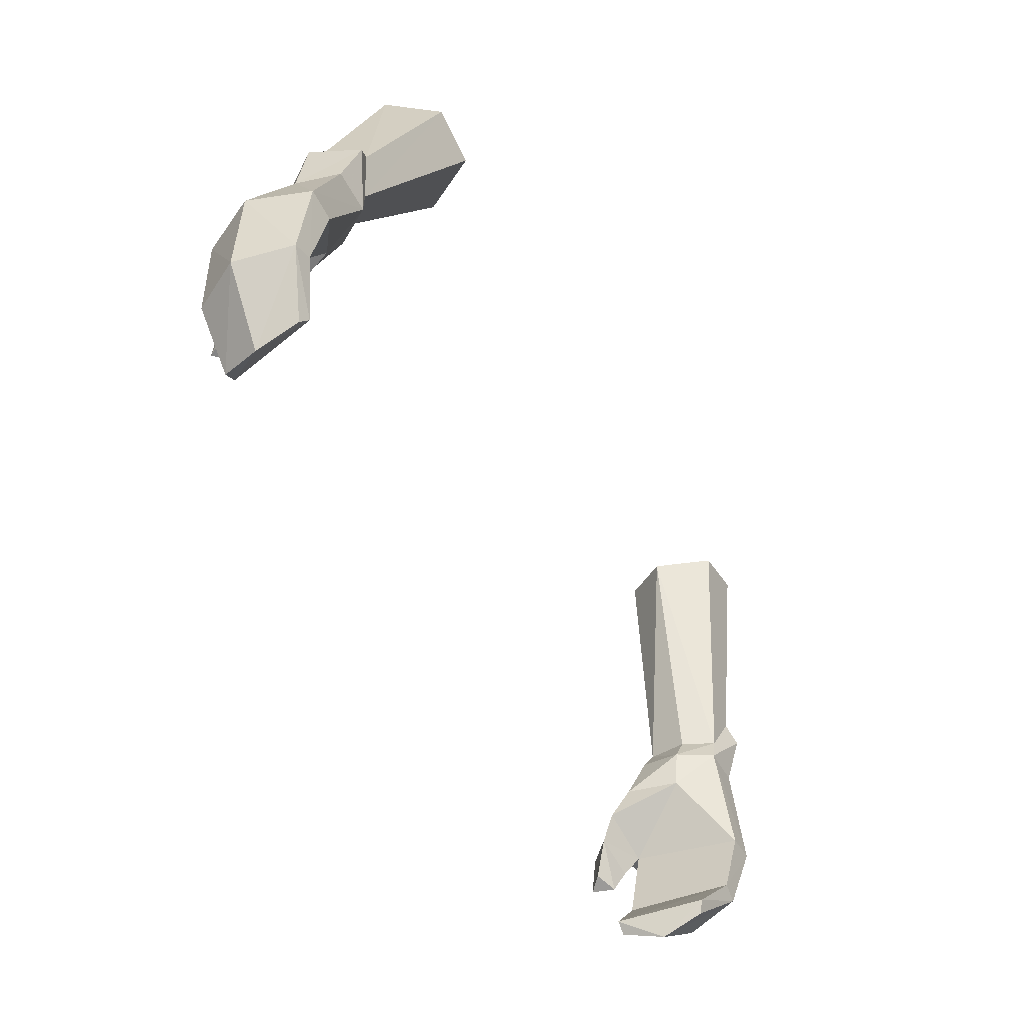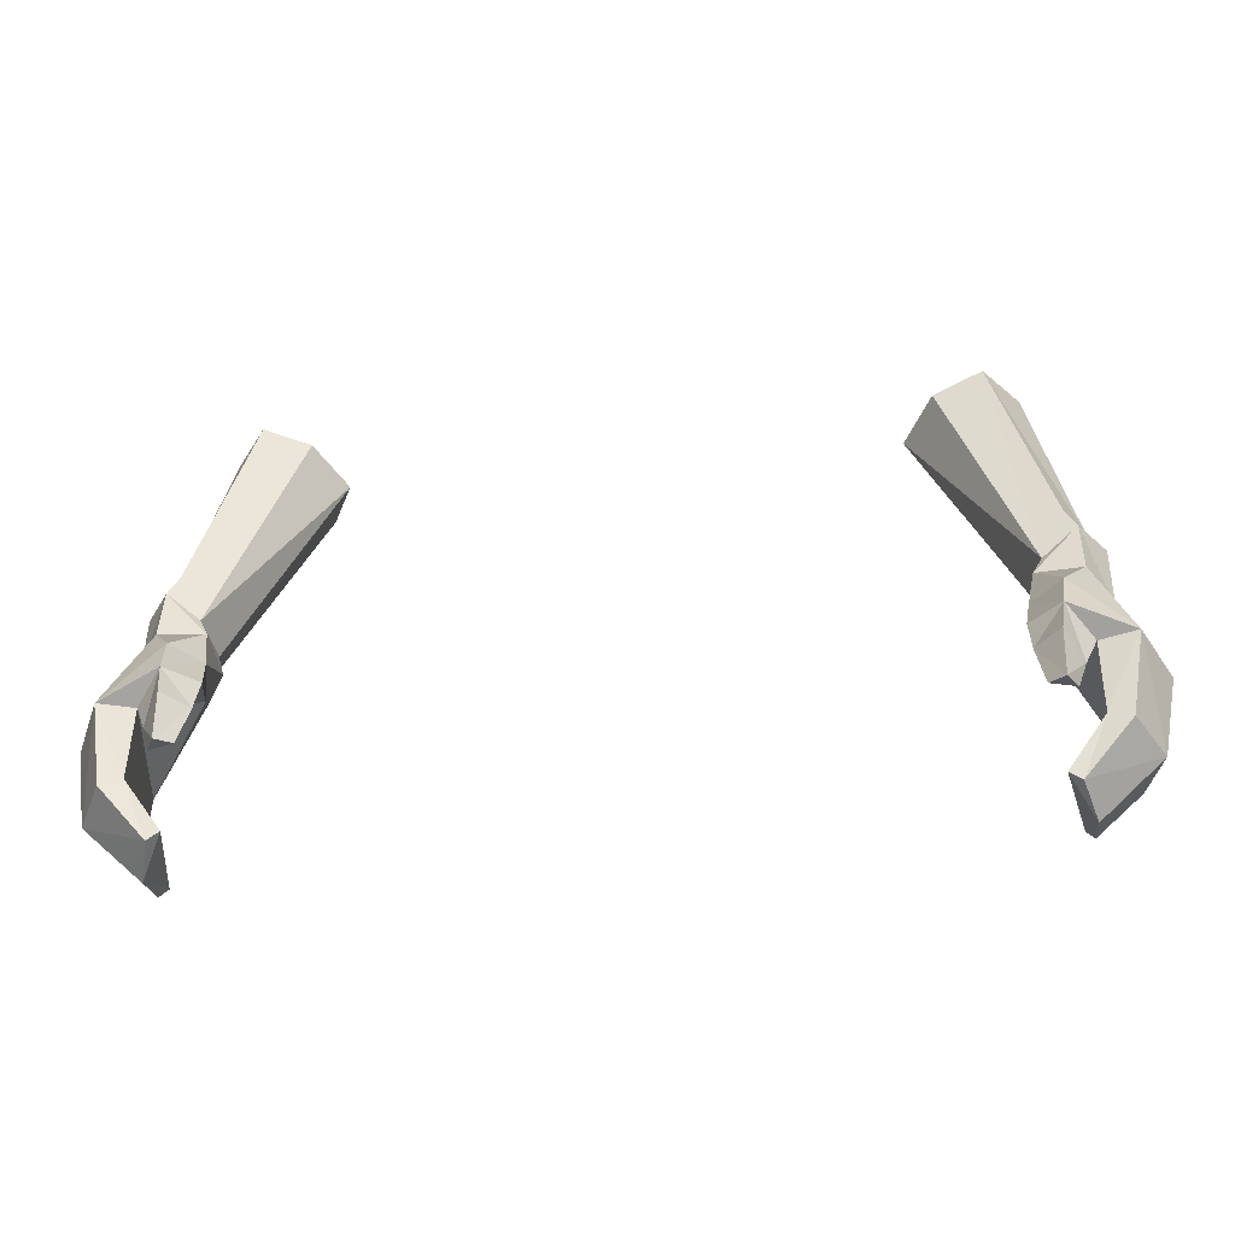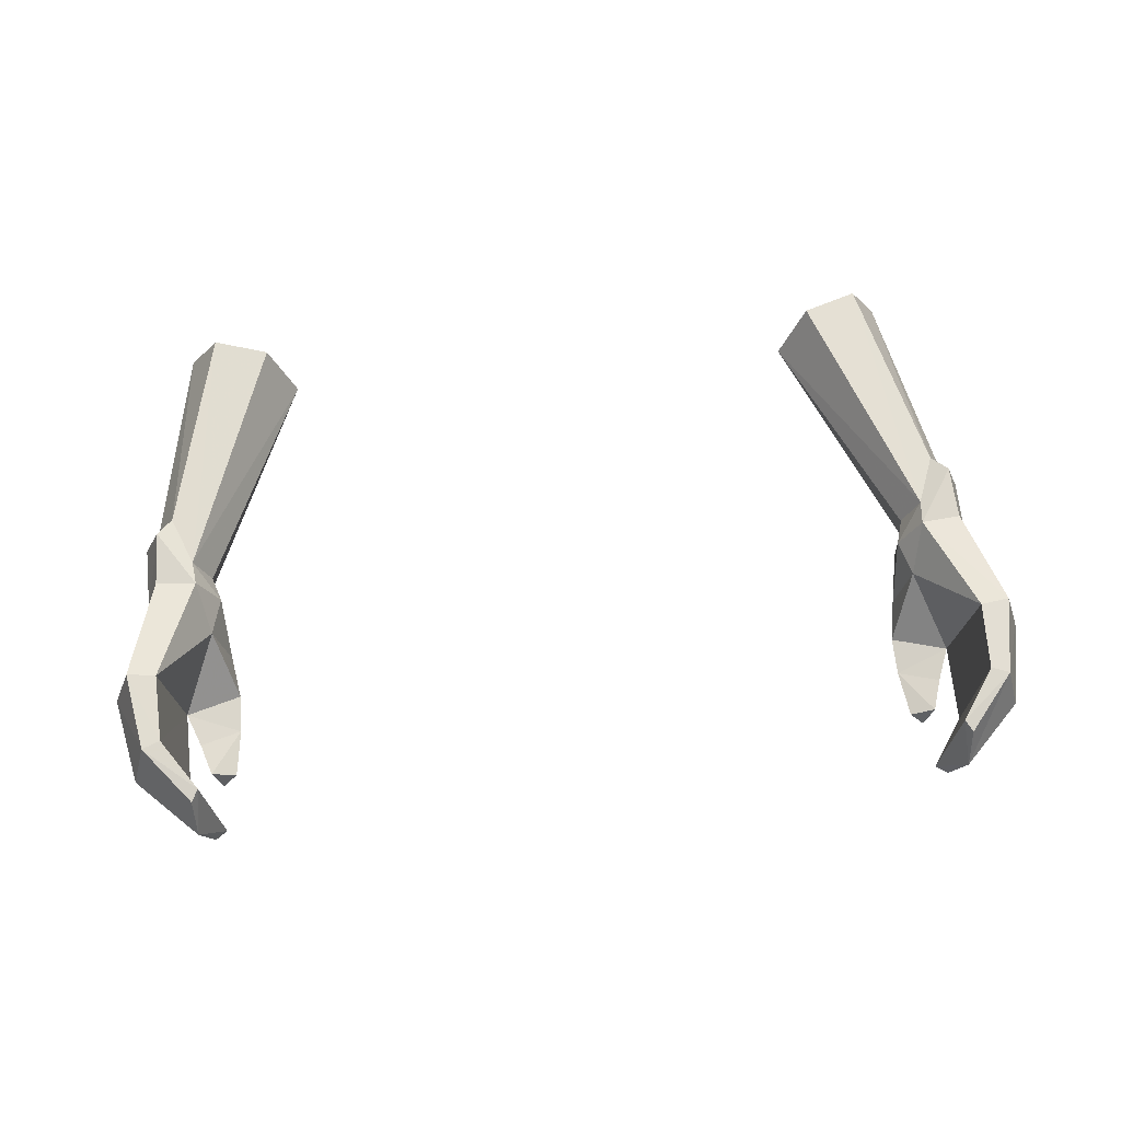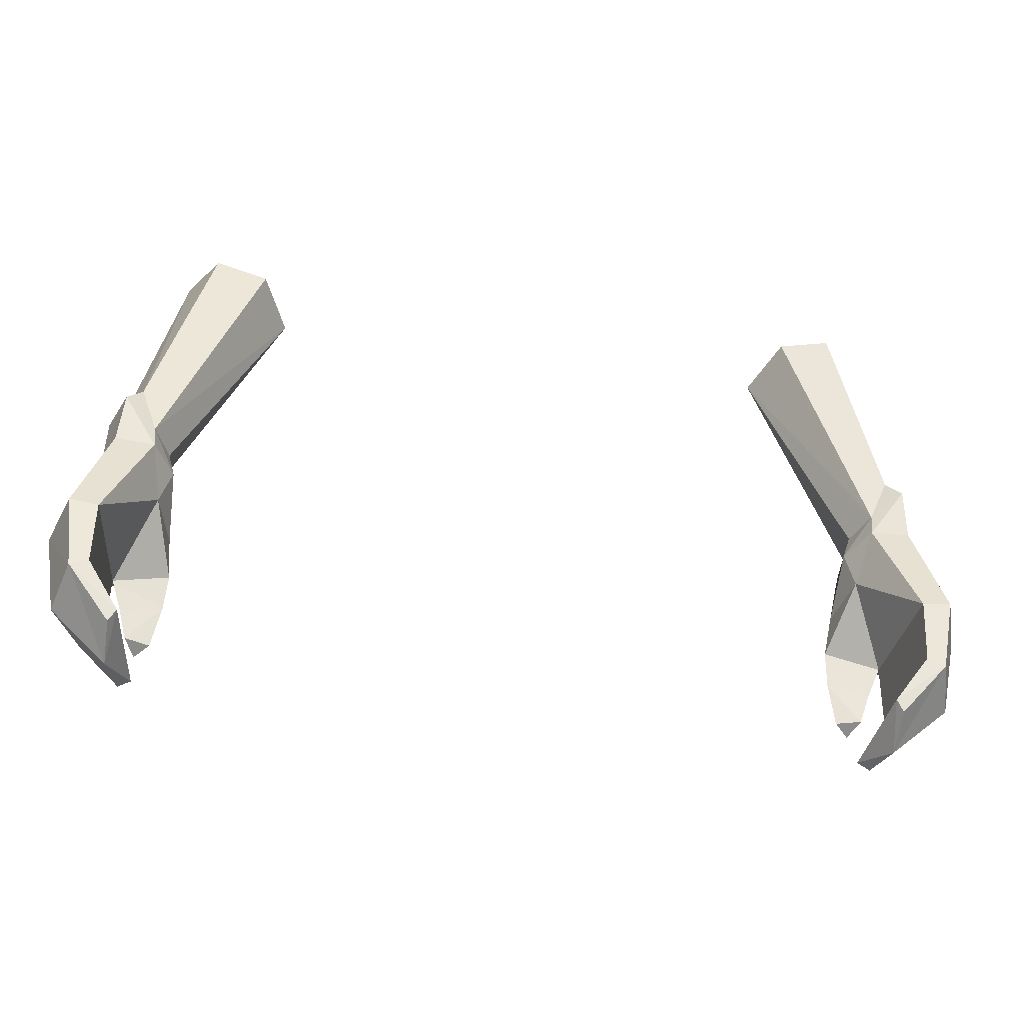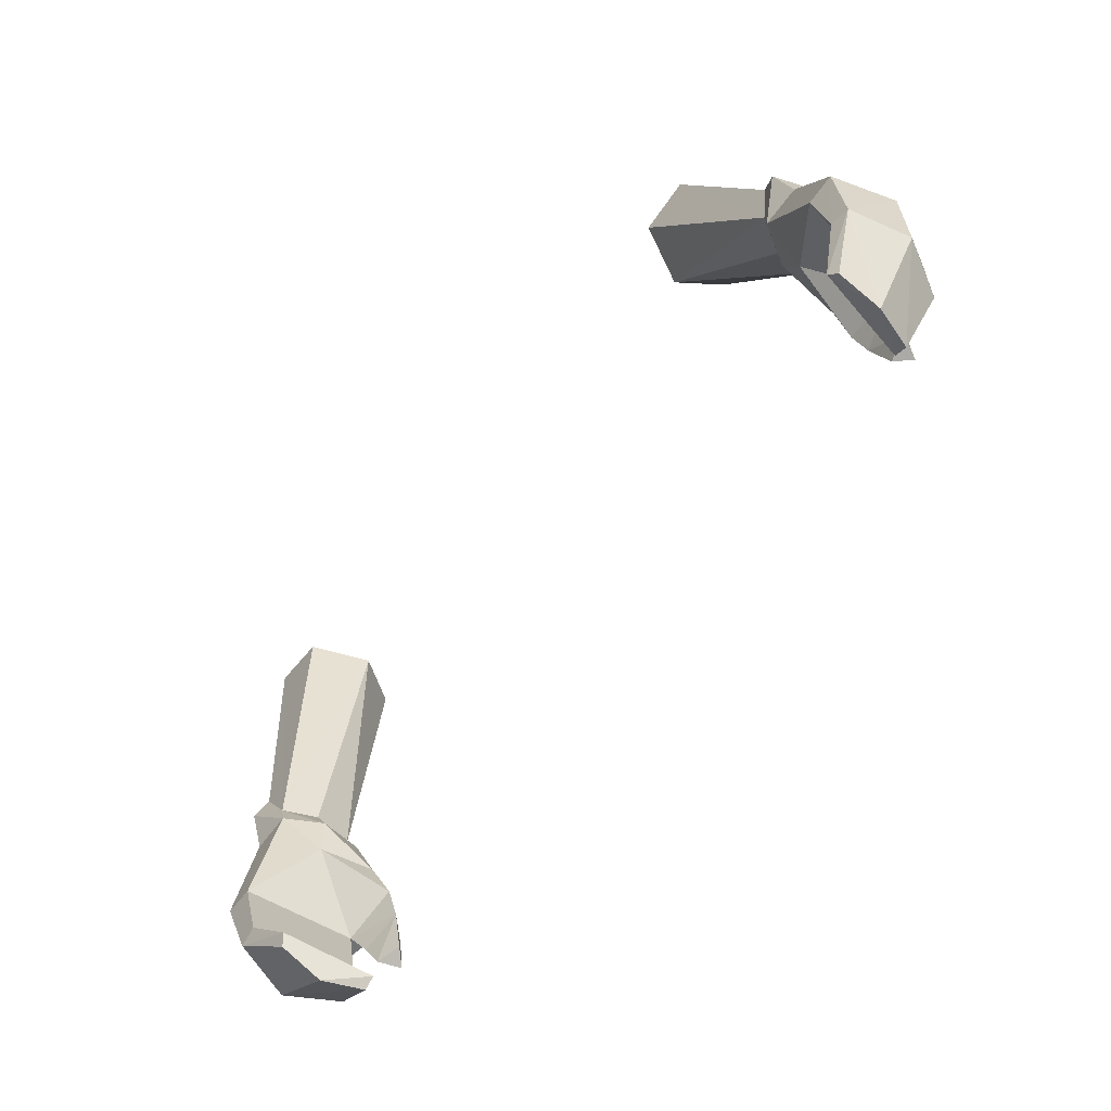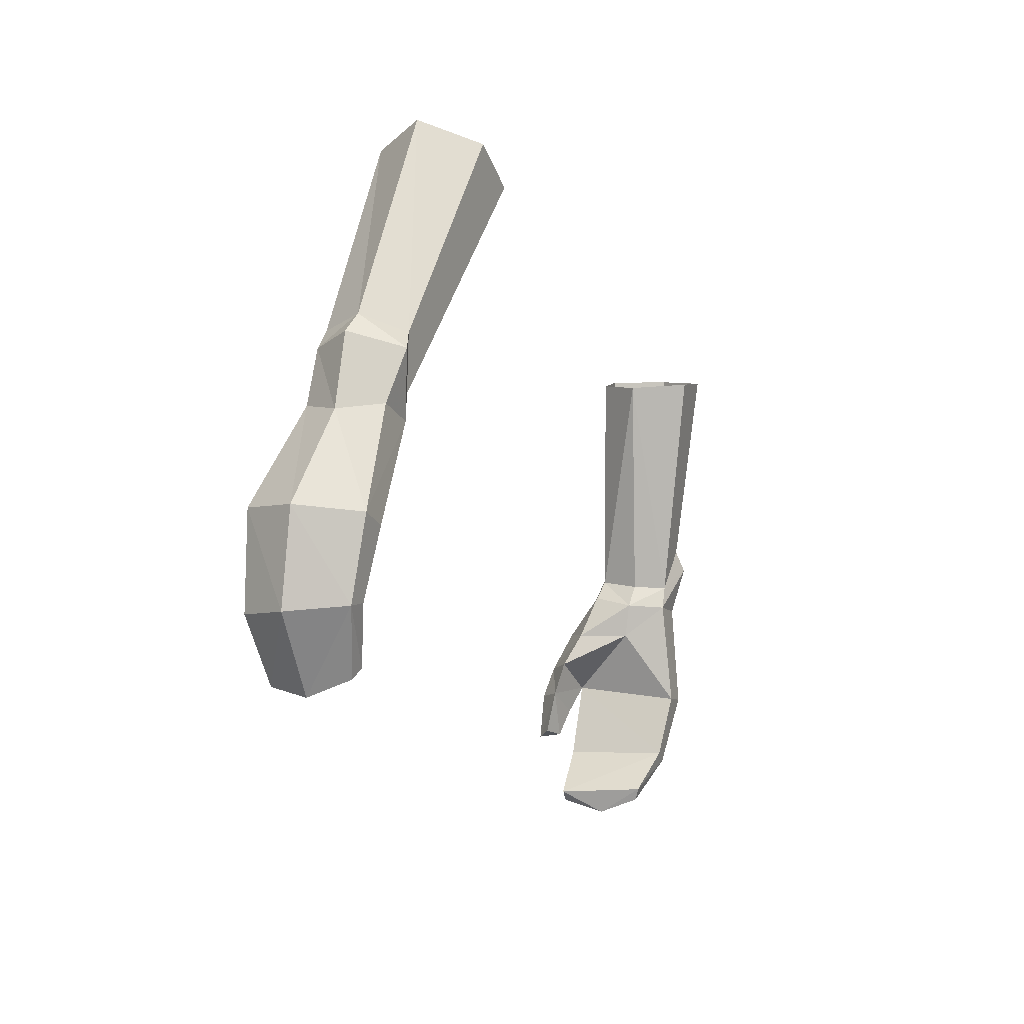
<metadata>
{"format":"obj","ext":"obj","renderer":"f3d","projection":"perspective","resolution":1024,"background":"white","views":[{"elev":-59.7,"azim":119.5,"up":"+Z"},{"elev":-37.6,"azim":6.8,"up":"+Z"},{"elev":54.5,"azim":174.1,"up":"+Y"},{"elev":-52.8,"azim":171.3,"up":"+Z"},{"elev":-75.7,"azim":-128.5,"up":"+Z"},{"elev":-16.3,"azim":111.6,"up":"+Z"}]}
</metadata>
<code>
g summoner_glove_female_92510
v 11.58 0.6371 48.65
v 12.82 0.627 48.77
v 13.68 0.5387 45.54
v 12.79 0.536 45.41
v 13.25 -0.67 48.65
v 14.31 -1.338 45.78
v 12.48 -1.914 49.13
v 13.45 -3.078 46.1
v 11.59 -3.722 46.66
v 11.74 -3.018 47.96
v 10.83 -2.35 47.67
v 10.66 -2.966 46.6
v 11.97 -3.239 45.07
v 12.35 -2.864 46
v 11.43 -4.071 45.61
v 12.35 -2.864 46
v 11.97 -3.239 45.07
v 10.71 -3.353 45.52
v 10.66 -2.966 46.6
v 11.36 -4.193 44.05
v 11.68 -3.536 44.15
v 11.68 -3.536 44.15
v 10.91 -3.753 44.17
v 13.28 -0.02828 43.19
v 12.72 0.04063 43.38
v 13.76 -1.799 43.08
v 11.87 -0.6446 41.57
v 11.66 -0.4747 41.91
v 11.86 -1.985 41.18
v 12.29 -3.228 43.55
v 12.93 -3.338 43.32
v 11.51 -3.245 41.64
v 11.15 -3.224 41.9
v 11.15 -3.224 41.9
v 12.29 -3.228 43.55
v 11.86 -1.985 41.18
v 11.87 -0.6446 41.57
v 10.71 -3.353 45.52
v 10.91 -3.753 44.17
v 12.47 -1.635 50.77
v 11.41 -1.57 49.79
v 11.11 -1.775 49.16
v 12.48 -1.914 49.13
v 12.72 1.172 50.31
v 13.3 -0.3915 50.81
v 13.25 -0.67 48.65
v 12.82 0.627 48.77
v 10.93 -0.4726 48.71
v 11.17 -0.3064 49.45
v 11.67 0.7056 49.41
v 11.58 0.6371 48.65
v 8.162 0.7298 56.23
v 8.989 2.481 56.41
v 12.16 -1.539 51.38
v 12.87 -0.2327 51.44
v 12.27 1.01 50.93
v 11.26 -0.7261 47.63
v 11.11 -1.775 49.16
v 10.93 -0.4726 48.71
v 10.83 -2.35 47.67
v 10.93 -0.4726 48.71
v 11.36 -4.193 44.05
v 11.51 -3.245 41.64
v 9.059 -0.6325 56.78
v 10.55 -0.7626 57.45
v 11.64 0.8761 57.61
v 10.67 2.501 57.01
v -13.69 0.5387 45.54
v -12.83 0.6276 48.79
v -11.6 0.6423 48.65
v -12.8 0.5359 45.41
v -14.32 -1.338 45.78
v -13.27 -0.6587 48.69
v -13.46 -3.078 46.1
v -12.5 -1.912 49.12
v -10.84 -2.35 47.67
v -11.75 -3.018 47.96
v -11.6 -3.722 46.66
v -10.67 -2.966 46.6
v -12.36 -2.864 46
v -11.98 -3.239 45.07
v -11.44 -4.071 45.61
v -10.72 -3.353 45.52
v -11.98 -3.239 45.07
v -12.36 -2.864 46
v -10.67 -2.966 46.6
v -11.69 -3.537 44.15
v -11.37 -4.193 44.05
v -11.69 -3.537 44.15
v -10.92 -3.753 44.17
v -12.73 0.04059 43.38
v -13.29 -0.02832 43.19
v -13.77 -1.799 43.08
v -11.67 -0.4748 41.91
v -11.88 -0.6446 41.57
v -11.87 -1.985 41.18
v -12.94 -3.338 43.32
v -12.3 -3.228 43.55
v -11.52 -3.245 41.64
v -11.16 -3.224 41.9
v -12.3 -3.228 43.55
v -11.16 -3.224 41.9
v -11.87 -1.985 41.18
v -11.88 -0.6446 41.57
v -10.92 -3.753 44.17
v -10.72 -3.353 45.52
v -11.12 -1.784 49.13
v -11.42 -1.57 49.78
v -12.49 -1.635 50.77
v -12.5 -1.912 49.12
v -13.27 -0.6587 48.69
v -13.31 -0.3915 50.81
v -12.73 1.172 50.31
v -12.83 0.6276 48.79
v -10.95 -0.4725 48.69
v -11.18 -0.3064 49.45
v -11.6 0.6423 48.65
v -11.68 0.7056 49.41
v -8.172 0.7298 56.23
v -8.999 2.482 56.41
v -12.17 -1.539 51.38
v -12.88 -0.2328 51.44
v -12.28 1.01 50.93
v -11.27 -0.7262 47.63
v -11.12 -1.784 49.13
v -10.95 -0.4725 48.69
v -10.84 -2.35 47.67
v -10.95 -0.4725 48.69
v -11.37 -4.193 44.05
v -11.52 -3.245 41.64
v -9.069 -0.6326 56.78
v -10.56 -0.7628 57.45
v -11.65 0.8761 57.62
v -10.68 2.501 57.01
f 1 2 3
f 3 4 1
f 5 6 3
f 3 2 5
f 7 8 6
f 6 5 7
f 9 10 11
f 11 12 9
f 13 14 9
f 9 15 13
f 16 17 18
f 18 19 16
f 20 21 13
f 13 15 20
f 18 17 22
f 22 23 18
f 3 24 25
f 25 4 3
f 6 26 24
f 24 3 6
f 24 27 28
f 28 25 24
f 29 27 24
f 24 26 29
f 30 31 8
f 8 14 30
f 32 31 30
f 30 33 32
f 26 31 32
f 32 29 26
f 34 35 25
f 25 28 34
f 8 31 26
f 26 6 8
f 25 35 16
f 16 4 25
f 36 34 28
f 28 37 36
f 38 39 20
f 20 15 38
f 38 15 9
f 9 12 38
f 40 41 42
f 42 43 40
f 44 45 46
f 46 47 44
f 48 42 41
f 41 49 48
f 40 43 46
f 46 45 40
f 50 51 48
f 48 49 50
f 44 47 51
f 51 50 44
f 50 49 52
f 52 53 50
f 54 41 40
f 55 54 40
f 40 45 55
f 56 44 50
f 44 56 55
f 55 45 44
f 57 1 4
f 8 10 9
f 7 58 10
f 58 11 10
f 58 59 11
f 60 61 57
f 8 9 14
f 57 19 60
f 22 62 23
f 4 16 57
f 57 16 19
f 1 57 61
f 36 63 34
f 7 10 8
f 49 41 52
f 41 64 52
f 41 54 65
f 65 64 41
f 65 54 55
f 55 66 65
f 56 67 66
f 66 55 56
f 50 53 67
f 67 56 50
f 68 69 70
f 70 71 68
f 68 72 73
f 73 69 68
f 72 74 75
f 75 73 72
f 76 77 78
f 78 79 76
f 78 80 81
f 81 82 78
f 83 84 85
f 85 86 83
f 81 87 88
f 88 82 81
f 89 84 83
f 83 90 89
f 91 92 68
f 68 71 91
f 92 93 72
f 72 68 92
f 94 95 92
f 92 91 94
f 92 95 96
f 96 93 92
f 74 97 98
f 98 80 74
f 98 97 99
f 99 100 98
f 99 97 93
f 93 96 99
f 91 101 102
f 102 94 91
f 93 97 74
f 74 72 93
f 85 101 91
f 91 71 85
f 94 102 103
f 103 104 94
f 88 105 106
f 106 82 88
f 78 82 106
f 106 79 78
f 107 108 109
f 109 110 107
f 111 112 113
f 113 114 111
f 108 107 115
f 115 116 108
f 111 110 109
f 109 112 111
f 115 117 118
f 118 116 115
f 117 114 113
f 113 118 117
f 119 116 118
f 118 120 119
f 121 109 108
f 109 121 122
f 122 112 109
f 123 118 113
f 122 123 113
f 113 112 122
f 124 71 70
f 74 78 77
f 75 77 125
f 125 77 76
f 125 76 126
f 127 124 128
f 74 80 78
f 124 127 86
f 89 90 129
f 71 124 85
f 124 86 85
f 70 128 124
f 103 102 130
f 75 74 77
f 116 119 108
f 108 119 131
f 132 121 108
f 108 131 132
f 122 121 132
f 132 133 122
f 133 134 123
f 123 122 133
f 134 120 118
f 118 123 134

</code>
